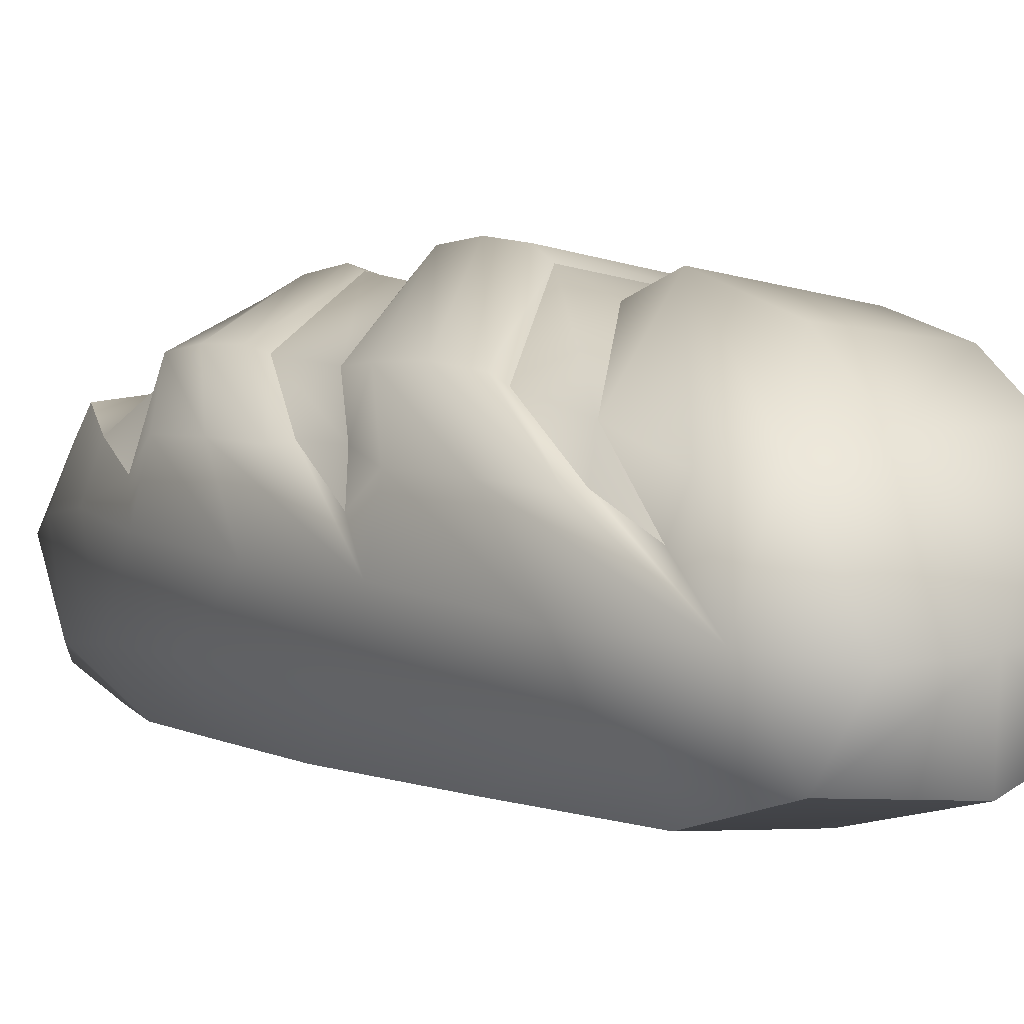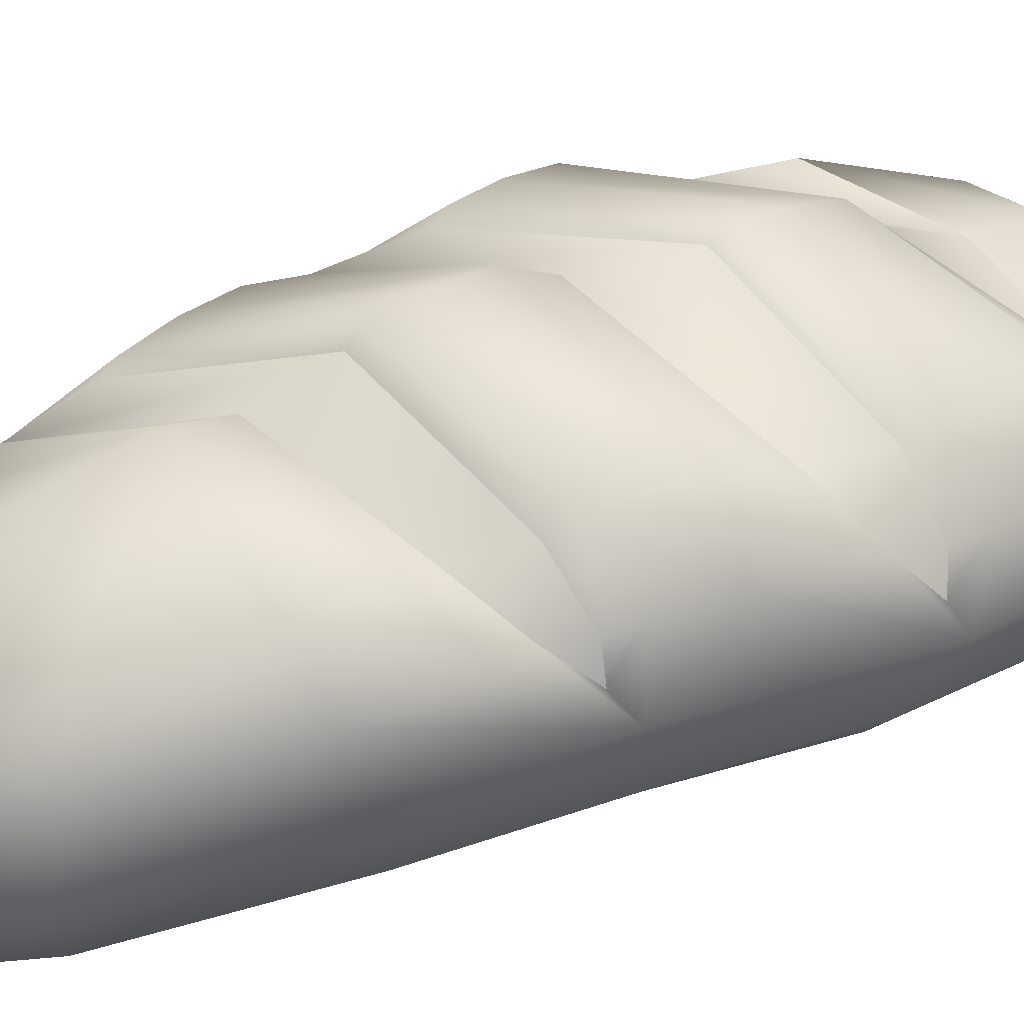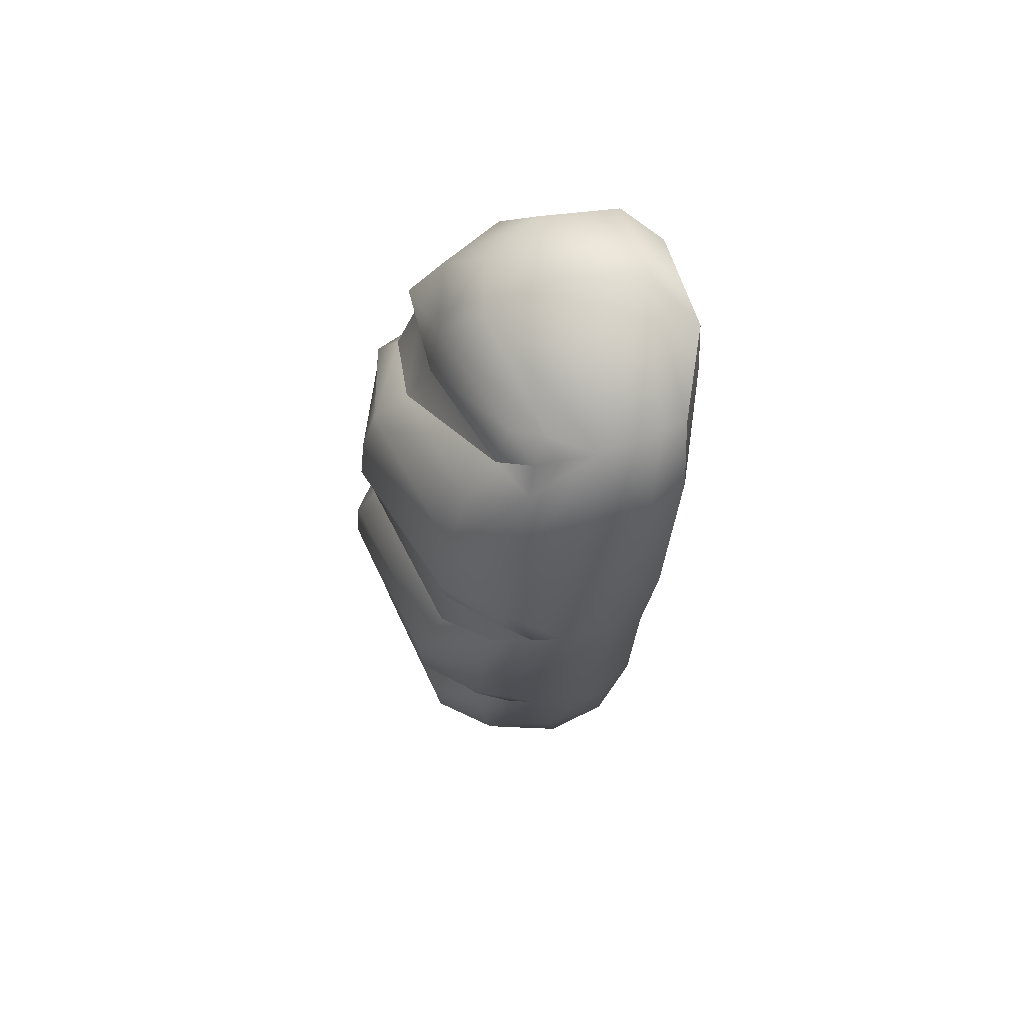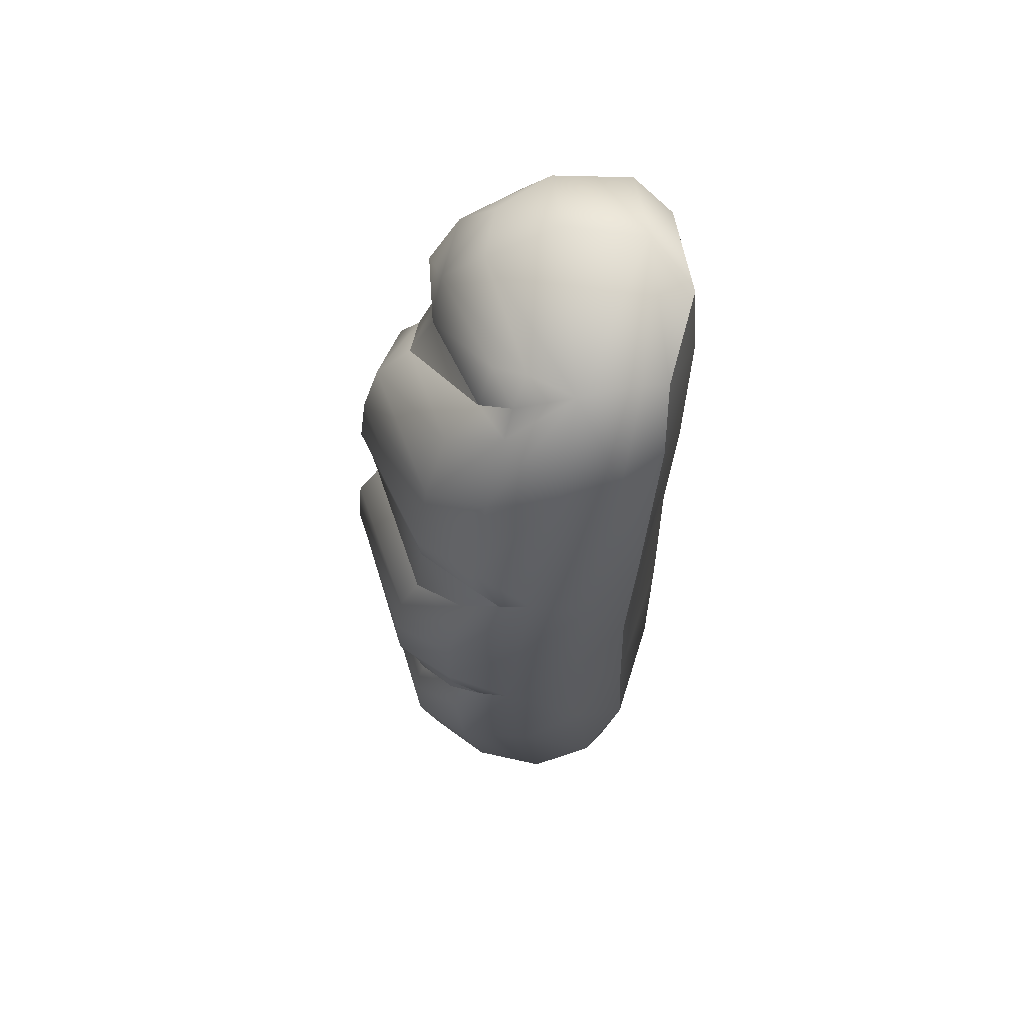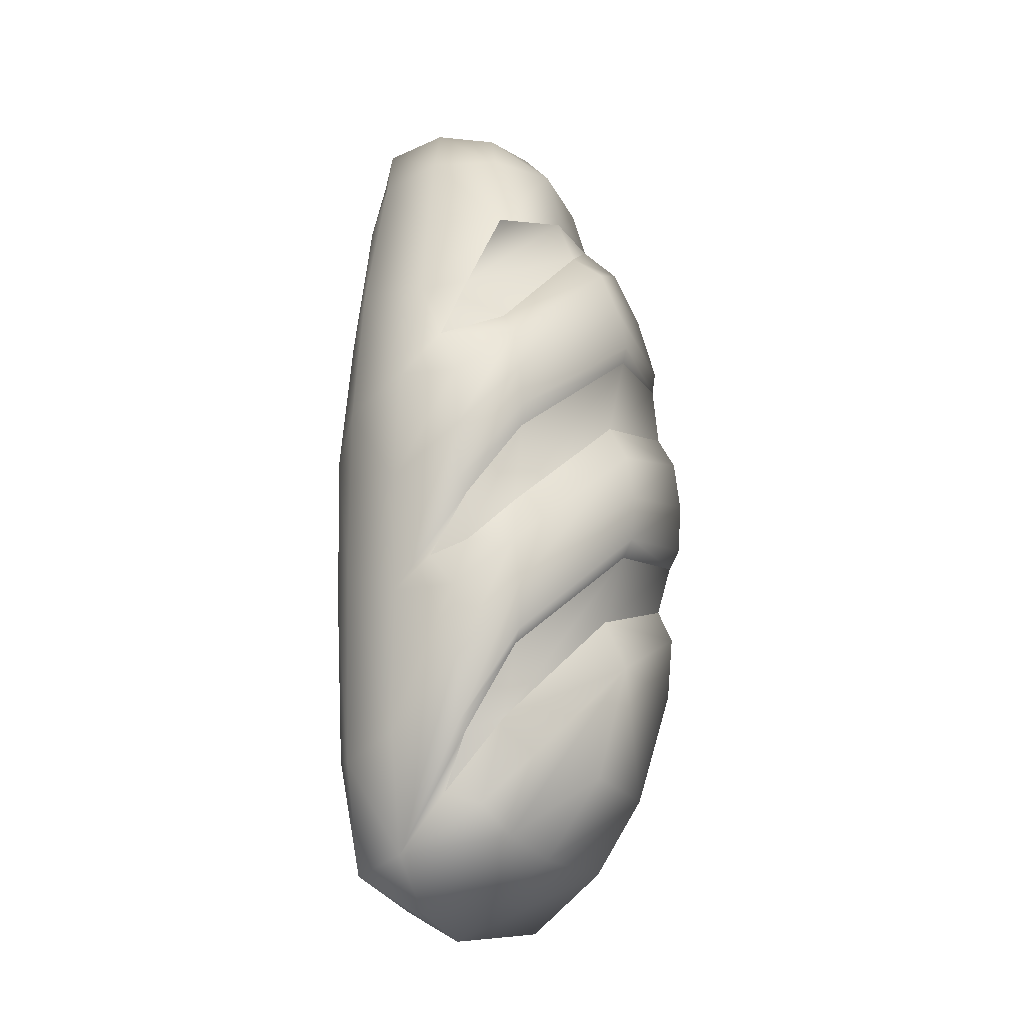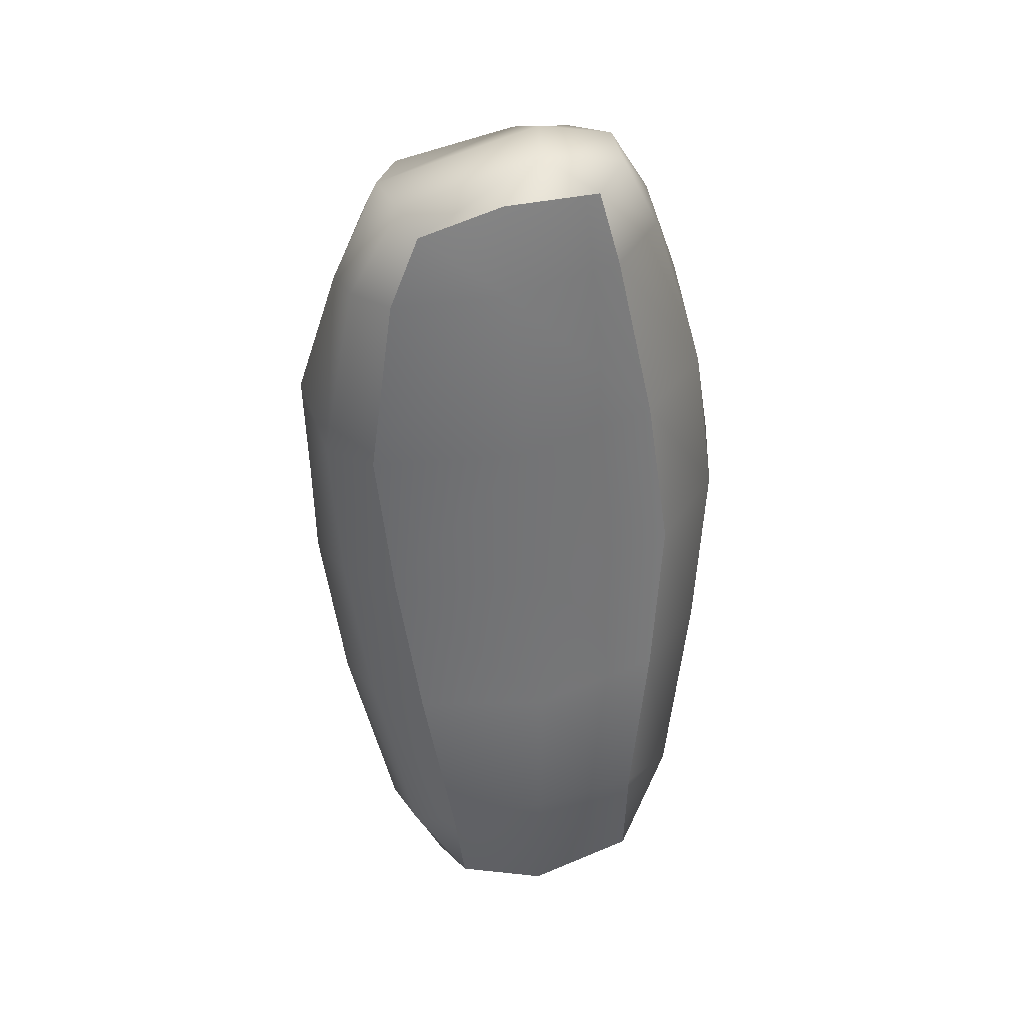
<metadata>
{"format":"obj","ext":"obj","renderer":"f3d","projection":"perspective","resolution":1024,"background":"white","views":[{"elev":2.9,"azim":145.9,"up":"+Y"},{"elev":47.4,"azim":-116.2,"up":"+Y"},{"elev":66.4,"azim":-106.7,"up":"+Z"},{"elev":58.8,"azim":-98.2,"up":"+Z"},{"elev":-22.0,"azim":118.6,"up":"+Z"},{"elev":33.2,"azim":-17.8,"up":"+Z"}]}
</metadata>
<code>
o DrawCall_85
v -0.2949 0.2658 0.4999
v -0.2906 0.1662 0.515
v -0.2256 0.2299 0.6718
v -0.2143 0.1286 0.669
v -0.2437 0.09087 0.5181
v -0.1978 0.08221 0.6365
v -0.2765 0.1214 0.2138
v -0.3361 0.2146 0.2025
v -0.3534 0.3174 0.2768
v -0.07527 0.0245 0.6982
v -0.1978 0.08221 0.6365
v -0.07142 0.01188 0.55
v -0.2437 0.09087 0.5181
v -0.2765 0.1214 0.2138
v -0.04359 0.009117 0.2547
v 0.1175 0.02258 0.5745
v 0.0837 0.02919 0.6965
v 0.1853 0.03282 0.2881
v 0.1175 0.02258 0.5745
v 0.2185 0.1201 0.5888
v 0.0837 0.02919 0.6965
v 0.1424 0.08235 0.721
v 0.2485 0.2463 0.5973
v 0.1672 0.2078 0.7179
v 0.3205 0.2786 0.4239
v 0.317 0.1429 0.3068
v 0.1853 0.03282 0.2881
v 0.1999 0.3524 0.5984
v 0.1287 0.3036 0.6983
v 0.2681 0.4005 0.4225
v 0.07206 0.3973 0.6186
v 0.03863 0.3319 0.6965
v -0.3433 0.3338 0.09303
v -0.2453 0.1268 -0.05054
v -0.3151 0.225 -0.06073
v -0.3349 0.3527 -0.08242
v -0.2453 0.1268 -0.05054
v -0.006535 0.01159 -0.01459
v 0.2266 0.03652 0.02356
v 0.3645 0.2934 0.2604
v 0.4009 0.2773 0.08043
v 0.3572 0.1502 0.04687
v 0.2266 0.03652 0.02356
v 0.3292 0.3676 0.2749
v -0.3004 0.3152 -0.3455
v -0.2776 0.204 -0.3295
v -0.2063 0.1128 -0.3139
v -0.008891 0.01286 -0.28
v -0.2063 0.1128 -0.3139
v 0.2078 0.03329 -0.2491
v 0.2078 0.03329 -0.2491
v 0.3307 0.1339 -0.2339
v 0.3793 0.2553 -0.1037
v 0.3595 0.2488 -0.3003
v -0.2271 0.2757 -0.6513
v -0.2108 0.1703 -0.6403
v -0.157 0.09206 -0.5912
v -0.1299 0.1183 -0.752
v -0.1448 0.2467 -0.801
v -0.009434 0.0171 -0.5306
v -0.157 0.09206 -0.5912
v -0.1299 0.1183 -0.752
v 0.0072 0.07034 -0.7691
v 0.1748 0.02866 -0.5283
v 0.1899 0.08335 -0.7392
v 0.1748 0.02866 -0.5283
v 0.2795 0.112 -0.5636
v 0.3133 0.2211 -0.5313
v 0.2684 0.2139 -0.7298
v 0.1899 0.08335 -0.7392
v -0.1906 0.5031 -0.3822
v 0.06801 0.5397 -0.4018
v -0.1332 0.4667 -0.5846
v 0.07139 0.4869 -0.5892
v 0.08271 0.393 -0.7229
v -0.1074 0.3939 -0.7136
v -0.2002 0.3877 -0.6146
v -0.2662 0.4268 -0.3658
v 0.1697 0.1999 -0.8091
v 0.1819 0.3746 -0.697
v 0.25 0.3579 -0.6556
v 0.06639 0.2081 -0.8415
v 0.0072 0.07034 -0.7691
v 0.04281 0.2108 0.7436
v -0.1756 0.2979 0.6761
v -0.1418 0.3453 0.6571
v 0.002362 0.08317 0.7468
v -0.07527 0.0245 0.6982
v -0.2822 0.4421 -0.2002
v -0.1973 0.5114 -0.2705
v -0.3083 0.4347 0.1583
v -0.3014 0.4495 0.05013
v -0.2912 0.4525 -0.06084
v -0.2035 0.5296 -0.09217
v -0.2091 0.533 -0.001009
v -0.2151 0.5203 0.09037
v 0.09484 0.5744 -0.1001
v 0.1019 0.5667 -0.02455
v 0.08544 0.5655 -0.1739
v 0.289 0.4507 -0.2994
v 0.3027 0.4494 -0.2228
v 0.2718 0.4414 -0.3724
v 0.3412 0.352 -0.3012
v 0.3197 0.3467 -0.4209
v 0.2932 0.3375 -0.5269
v -0.2231 0.3394 0.5794
v -0.2652 0.3747 0.4578
v -0.3004 0.4027 0.3198
v -0.2184 0.4845 0.2965
v -0.1939 0.4625 0.4054
v -0.1658 0.4255 0.5099
v 0.07372 0.5418 0.2884
v 0.08232 0.5142 0.3663
v 0.3159 0.4661 0.08593
v 0.3204 0.4569 0.1541
v 0.0625 0.5531 0.2144
v 0.3051 0.4654 0.01984
v 0.3794 0.3751 0.07644
v 0.3714 0.3747 -0.02265
v 0.3552 0.3691 -0.1156
v -0.2826 0.4435 -0.1046
v -0.2609 0.4455 -0.1648
v -0.3085 0.3978 -0.1106
v -0.2013 0.5101 -0.1273
v -0.188 0.4897 -0.2152
v 0.07839 0.545 -0.2026
v 0.08011 0.5071 -0.3168
v 0.2609 0.4277 -0.3939
v 0.2476 0.3996 -0.5134
v 0.275 0.3401 -0.5381
v 0.2611 0.2948 -0.6313
v -0.3018 0.4056 0.2696
v -0.2951 0.4242 0.2032
v -0.3325 0.365 0.2537
v -0.2193 0.478 0.2573
v -0.215 0.4894 0.1491
v 0.05733 0.5438 0.1877
v 0.09439 0.5311 0.04216
v 0.2913 0.4562 -0.01301
v 0.2926 0.4442 -0.1496
v 0.3361 0.3742 -0.1376
v 0.3266 0.3709 -0.2195
v 0.3453 0.3096 -0.2438
v 0.08076 0.4557 0.4182
v -0.1463 0.369 0.5678
v 0.06397 0.4162 0.5125
v 0.2967 0.4239 0.2054
v 0.3292 0.3676 0.2749
v 0.2681 0.4005 0.4225
v 0.3559 0.3304 0.1672
v -0.2013 0.5101 -0.1273
v 0.07839 0.545 -0.2026
v -0.2826 0.4435 -0.1046
v -0.3085 0.3978 -0.1106
v -0.2609 0.4455 -0.1648
v -0.188 0.4897 -0.2152
v 0.08011 0.5071 -0.3168
v 0.2476 0.3996 -0.5134
v 0.2611 0.2948 -0.6313
v 0.275 0.3401 -0.5381
v 0.2609 0.4277 -0.3939
v -0.2193 0.478 0.2573
v -0.3018 0.4056 0.2696
v -0.3325 0.365 0.2537
v -0.2951 0.4242 0.2032
v -0.215 0.4894 0.1491
v 0.09439 0.5311 0.04216
v 0.2926 0.4442 -0.1496
v 0.3266 0.3709 -0.2195
v 0.3453 0.3096 -0.2438
v 0.3361 0.3742 -0.1376
v 0.2913 0.4562 -0.01301
v 0.05733 0.5438 0.1877
v -0.1849 0.3206 0.6037
v -0.1463 0.369 0.5678
v -0.1463 0.369 0.5678
v 0.08076 0.4557 0.4182
v 0.2967 0.4239 0.2054
v 0.3559 0.3304 0.1672
v 0.06397 0.4162 0.5125
f 1 2 3
f 4 3 2
f 2 5 4
f 6 4 5
f 5 2 7
f 8 7 2
f 2 1 8
f 9 8 1
f 10 11 12
f 13 12 11
f 13 14 12
f 15 12 14
f 12 16 10
f 17 10 16
f 16 12 18
f 15 18 12
f 19 20 21
f 22 21 20
f 20 23 22
f 24 22 23
f 23 20 25
f 26 25 20
f 20 19 26
f 27 26 19
f 23 28 24
f 29 24 28
f 28 23 30
f 25 30 23
f 28 31 29
f 32 29 31
f 28 30 31
f 8 9 33
f 7 8 34
f 35 34 8
f 8 33 35
f 36 35 33
f 14 37 15
f 38 15 37
f 18 15 39
f 38 39 15
f 25 26 40
f 40 26 41
f 42 41 26
f 26 27 42
f 43 42 27
f 44 30 40
f 25 40 30
f 45 46 36
f 35 36 46
f 46 47 35
f 34 35 47
f 38 37 48
f 49 48 37
f 48 50 38
f 39 38 50
f 51 52 43
f 42 43 52
f 52 53 42
f 41 42 53
f 52 54 53
f 55 56 45
f 46 45 56
f 56 57 46
f 47 46 57
f 56 58 57
f 56 55 58
f 59 58 55
f 48 49 60
f 61 60 49
f 61 62 60
f 63 60 62
f 60 64 48
f 50 48 64
f 64 60 65
f 63 65 60
f 66 67 51
f 52 51 67
f 67 68 52
f 54 52 68
f 68 67 69
f 70 69 67
f 66 70 67
f 71 72 73
f 74 73 72
f 74 75 73
f 76 73 75
f 73 77 71
f 78 71 77
f 77 55 78
f 45 78 55
f 55 77 59
f 76 59 77
f 73 76 77
f 79 80 69
f 81 69 80
f 80 79 75
f 82 75 79
f 59 76 82
f 75 82 76
f 69 70 79
f 79 70 82
f 83 82 70
f 59 82 58
f 83 58 82
f 84 29 32
f 32 31 85
f 86 85 31
f 84 32 3
f 85 3 32
f 4 6 87
f 88 87 6
f 84 3 87
f 4 87 3
f 87 88 21
f 84 87 24
f 22 24 87
f 21 22 87
f 89 78 36
f 45 36 78
f 78 89 71
f 90 71 89
f 72 71 90
f 74 72 80
f 81 80 72
f 75 74 80
f 91 92 9
f 33 9 92
f 92 93 33
f 36 33 93
f 93 92 94
f 95 94 92
f 92 91 95
f 96 95 91
f 95 96 97
f 98 97 96
f 94 95 99
f 97 99 95
f 97 98 100
f 101 100 98
f 99 97 102
f 100 102 97
f 103 104 101
f 100 101 104
f 104 105 100
f 102 100 105
f 105 104 69
f 68 69 104
f 104 103 68
f 54 68 103
f 106 107 3
f 1 3 107
f 107 108 1
f 9 1 108
f 108 107 109
f 110 109 107
f 107 106 110
f 111 110 106
f 112 113 114
f 115 114 113
f 116 112 117
f 114 117 112
f 118 119 115
f 114 115 119
f 119 120 114
f 117 114 120
f 120 119 54
f 53 54 119
f 119 118 53
f 41 53 118
f 121 122 123
f 121 124 122
f 125 122 124
f 126 127 124
f 125 124 127
f 128 129 126
f 127 126 129
f 130 129 128
f 131 129 130
f 132 133 134
f 132 135 133
f 136 133 135
f 137 138 135
f 136 135 138
f 139 140 137
f 138 137 140
f 141 142 139
f 140 139 142
f 141 143 142
f 144 145 146
f 147 144 148
f 146 148 144
f 146 149 148
f 147 148 150
f 94 99 151
f 152 151 99
f 151 153 94
f 93 94 153
f 153 154 93
f 36 93 154
f 154 155 36
f 89 36 155
f 155 156 89
f 90 89 156
f 72 90 157
f 156 157 90
f 81 72 158
f 157 158 72
f 159 81 158
f 69 81 159
f 159 160 69
f 105 69 160
f 160 161 105
f 102 105 161
f 99 102 152
f 161 152 102
f 162 163 109
f 108 109 163
f 163 164 108
f 9 108 164
f 164 165 9
f 91 9 165
f 165 166 91
f 96 91 166
f 98 96 167
f 166 167 96
f 101 98 168
f 167 168 98
f 168 169 101
f 103 101 169
f 169 170 103
f 54 103 170
f 170 171 54
f 120 54 171
f 171 172 120
f 117 120 172
f 116 117 173
f 172 173 117
f 109 116 162
f 173 162 116
f 85 86 174
f 175 174 86
f 3 85 174
f 106 3 174
f 111 106 176
f 174 176 106
f 113 111 177
f 176 177 111
f 115 113 178
f 177 178 113
f 118 115 179
f 178 179 115
f 41 118 179
f 44 40 179
f 31 30 180
f 175 86 180
f 31 180 86
f 111 113 110
f 112 110 113
f 116 109 112
f 110 112 109
f 24 29 84
f 41 179 40

</code>
